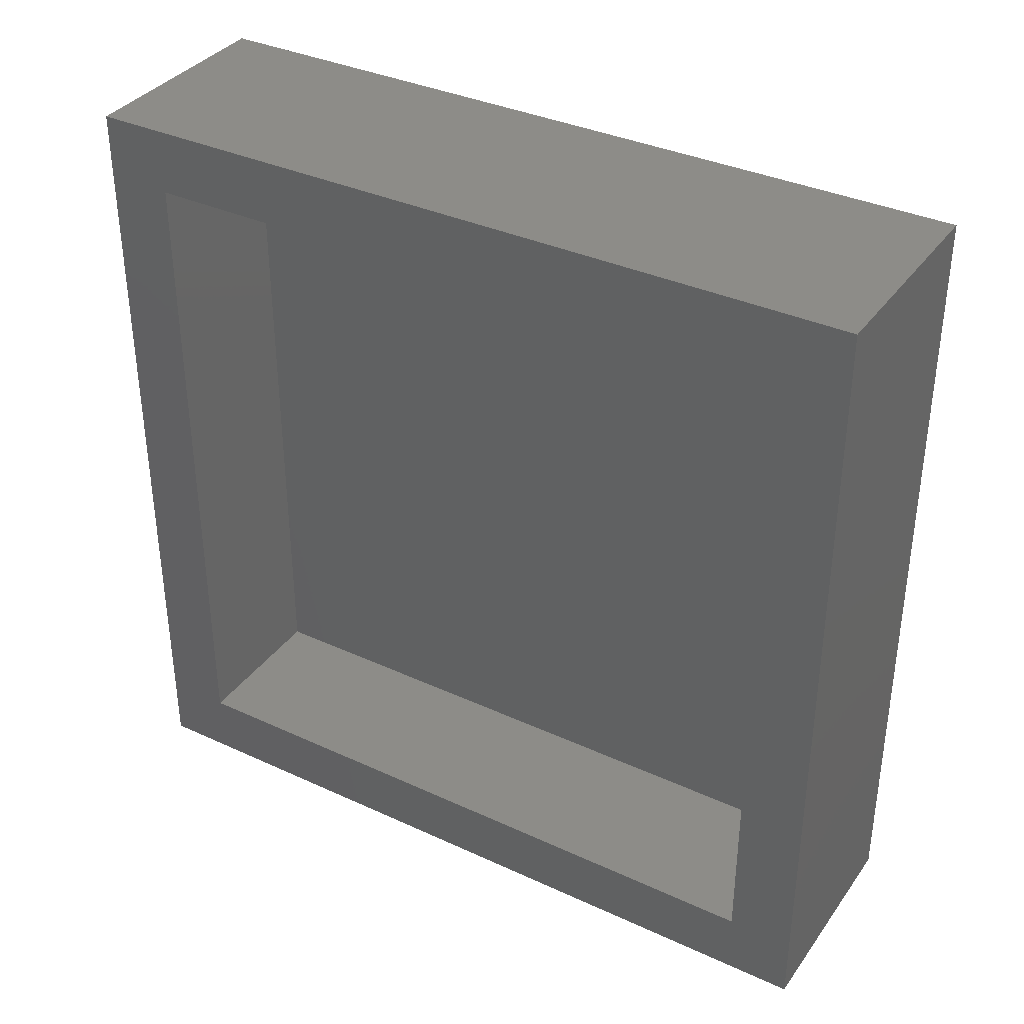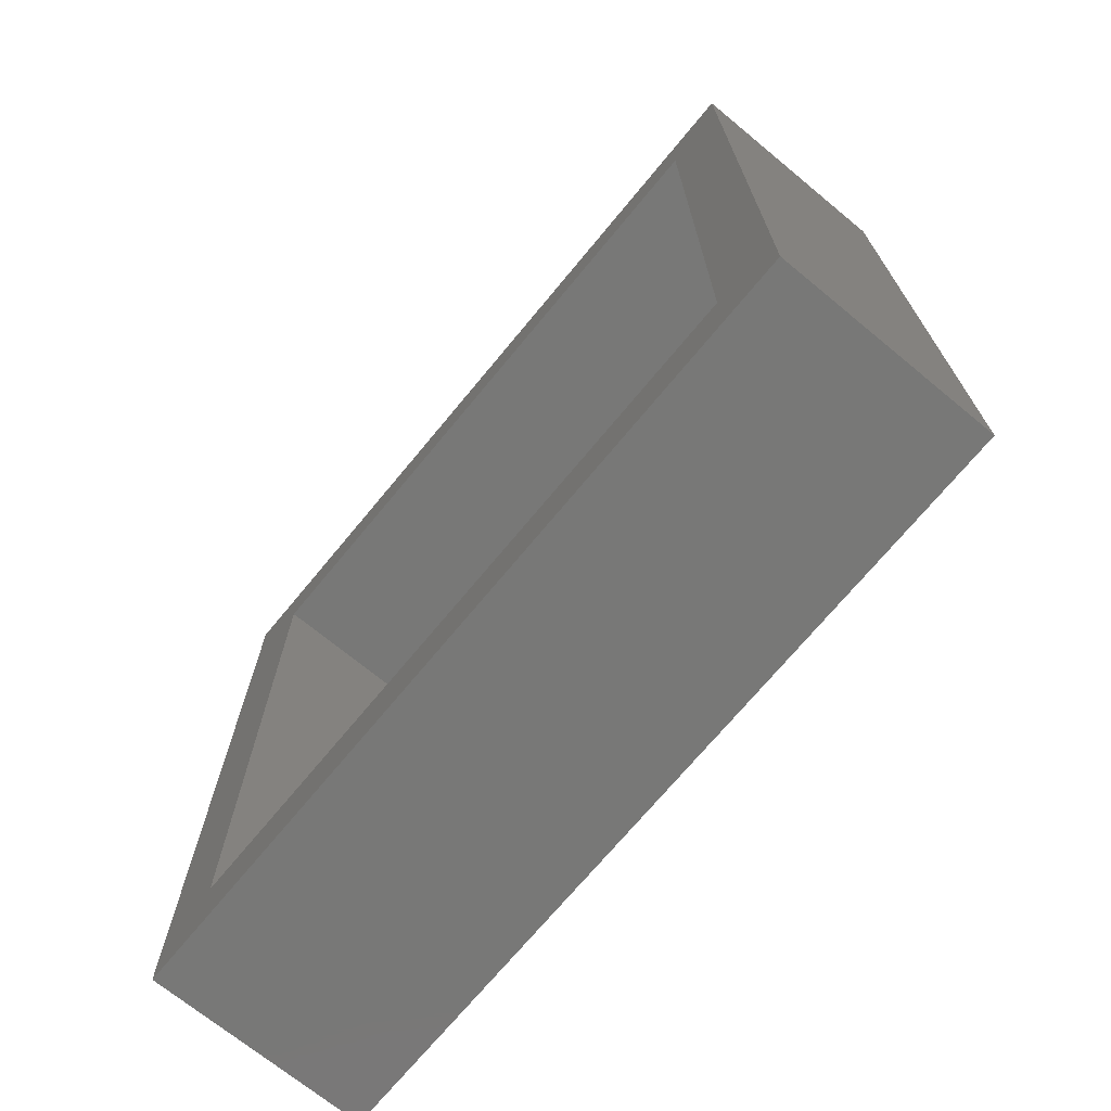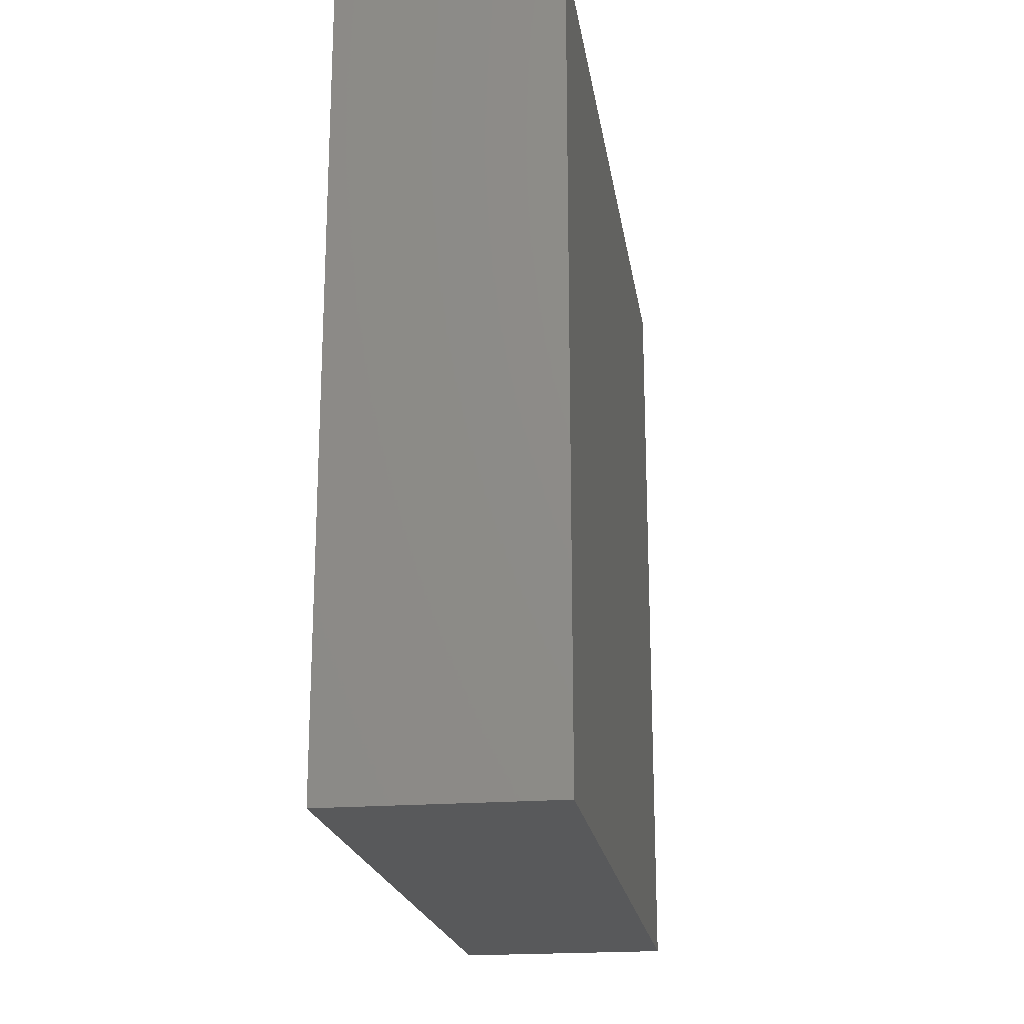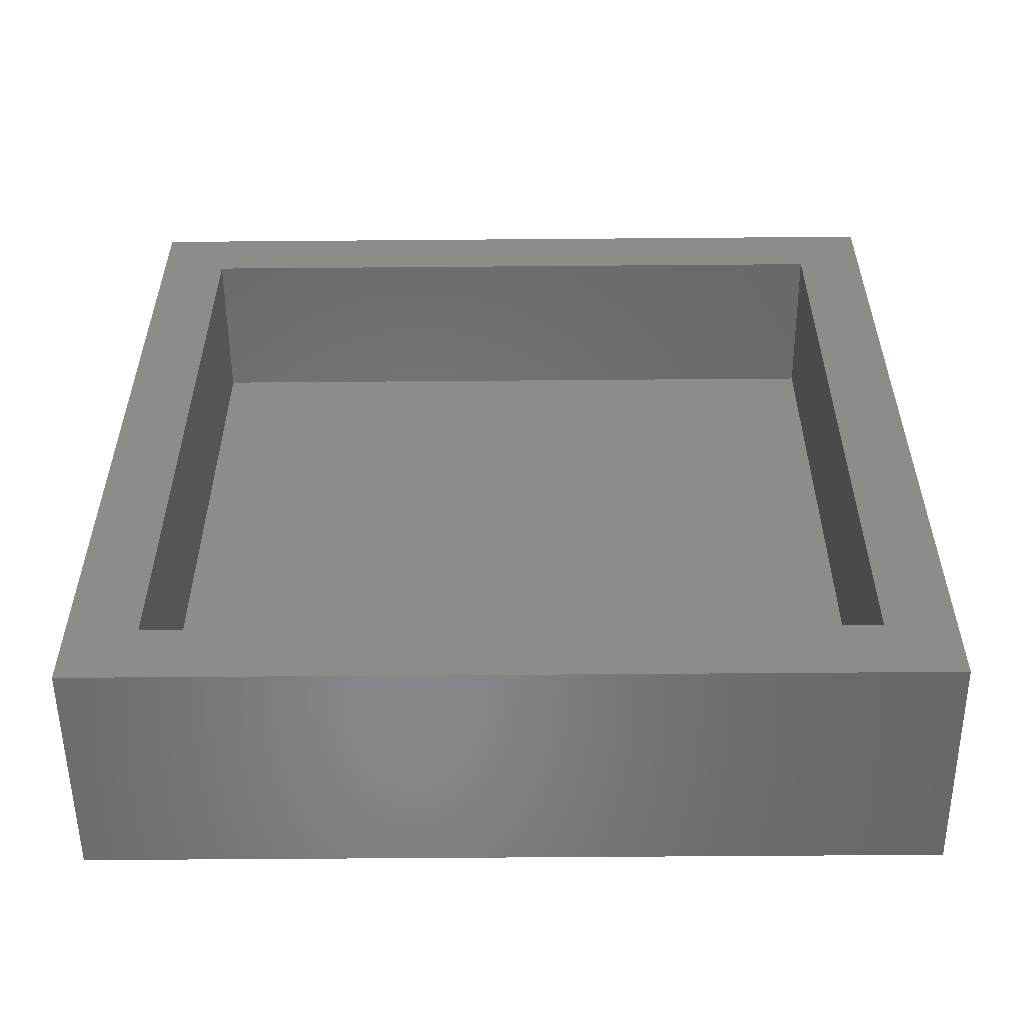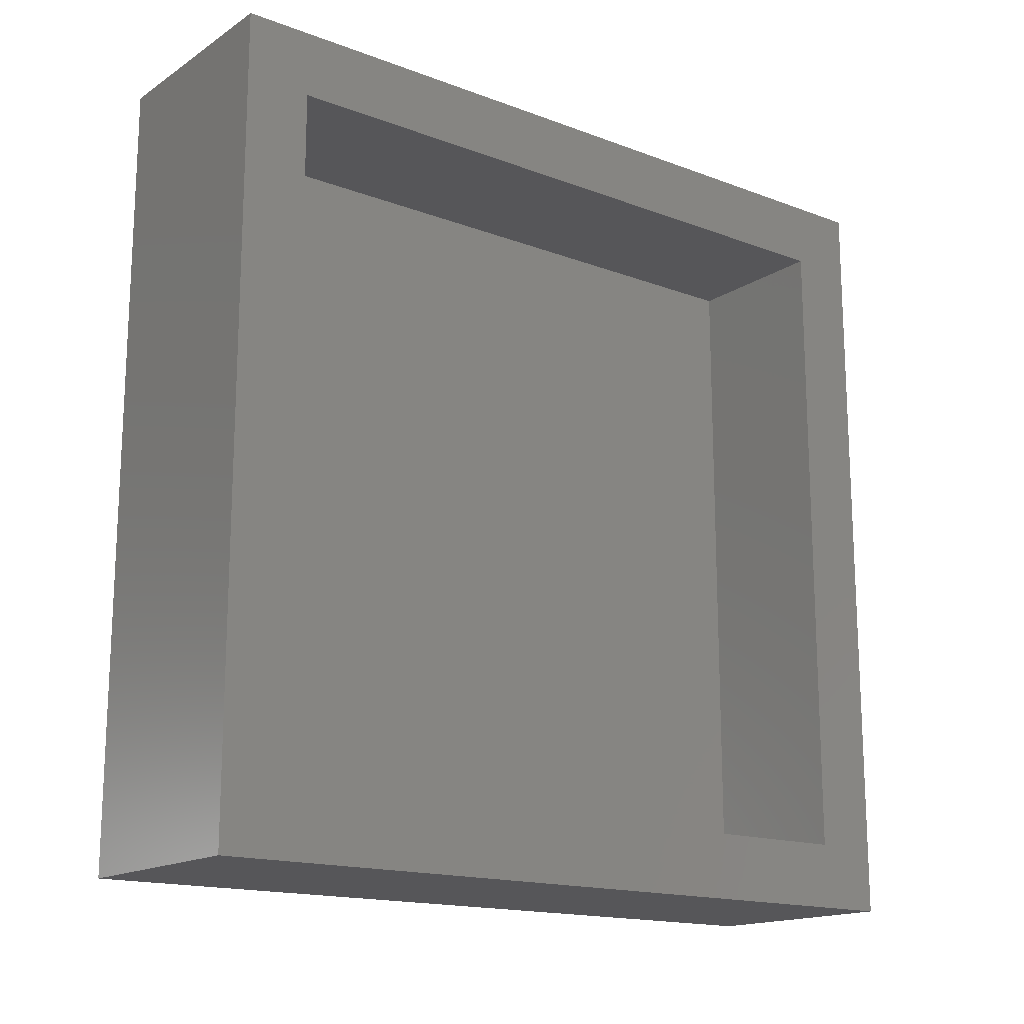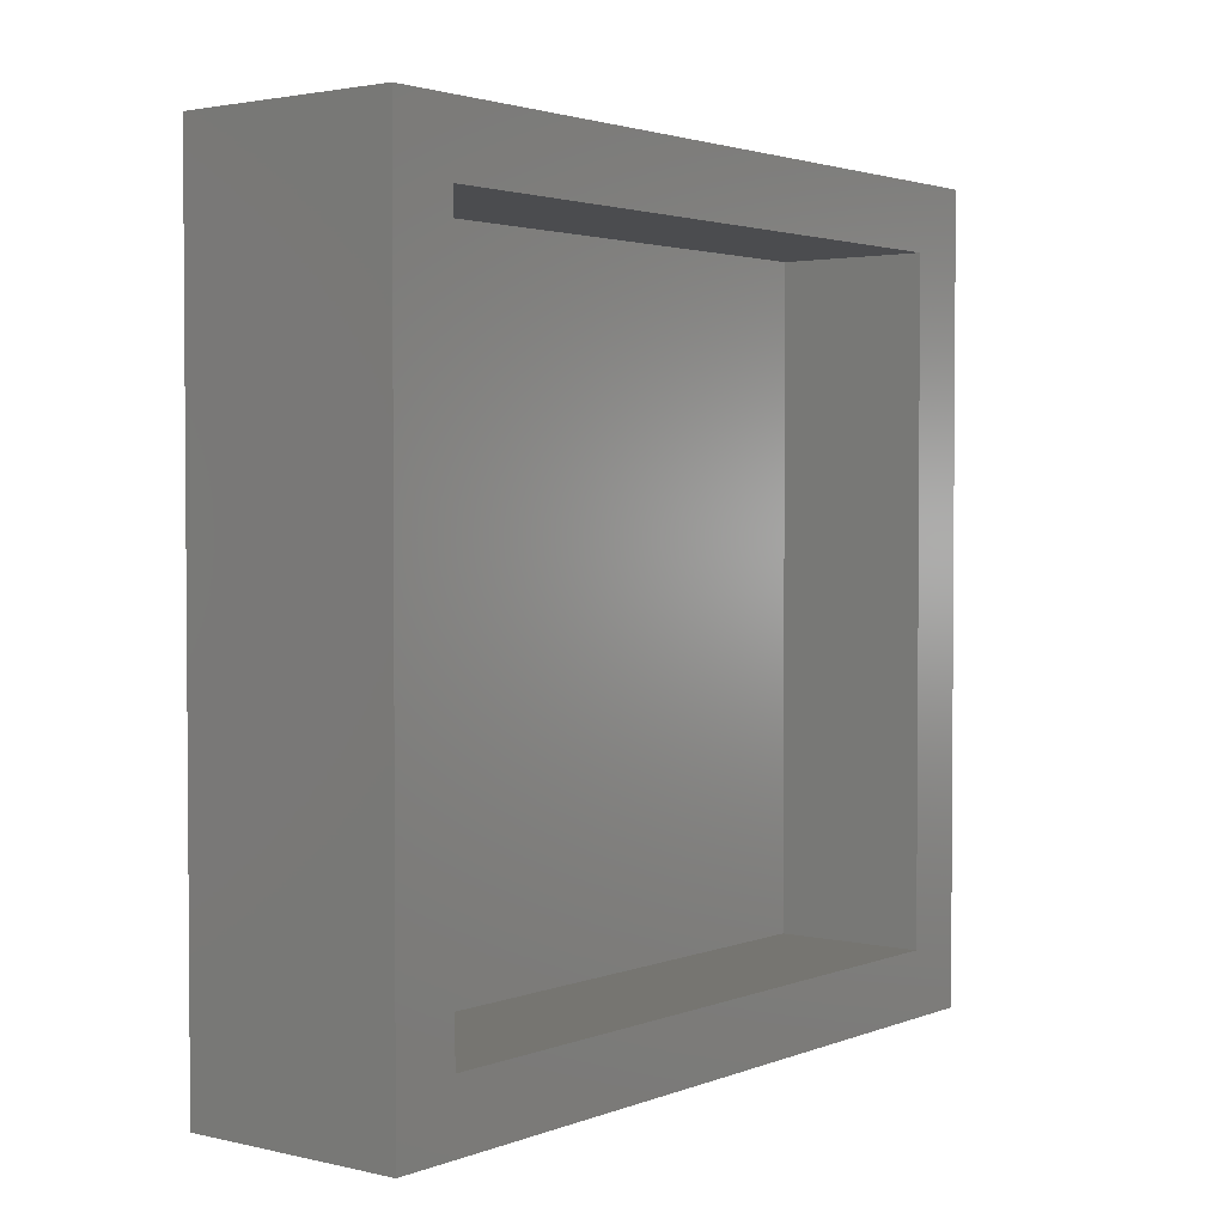
<metadata>
{"format":"stl","ext":"stl","renderer":"f3d","projection":"perspective","resolution":1024,"background":"white","views":[{"elev":36.0,"azim":-58.9,"up":"+Y"},{"elev":-70.7,"azim":-39.5,"up":"+Z"},{"elev":-20.4,"azim":8.5,"up":"+Y"},{"elev":-54.6,"azim":-89.5,"up":"+Z"},{"elev":-16.2,"azim":-127.6,"up":"+Y"},{"elev":2.5,"azim":-142.0,"up":"+Y"}]}
</metadata>
<code>
# stl→obj: 28 verts, 52 faces
v 0.2266 0.07459 -0.03125
v 0.2266 0.07459 0.02344
v 0.2266 0.2578 -0.03125
v 0.2266 0.2031 0.02344
v 0.2266 0.2578 0.6328
v 0.2266 0.2031 0.5781
v 0.2266 0.07459 0.6328
v 0.2266 0.07459 0.5781
v 0.2266 -0.223 0.6328
v 0.2266 -0.223 0.5781
v 0.2266 -0.4062 0.6328
v 0.2266 -0.3516 0.5781
v 0.2266 -0.4062 -0.03125
v 0.2266 -0.3516 0.02344
v 0.2266 -0.223 -0.03125
v 0.2266 -0.223 0.02344
v 0.2266 -0.07105 -0.03125
v 0.2266 -0.07105 0.02344
v 0.2266 -0.07105 0.5781
v 0.2266 -0.07105 0.6328
v 0.3551 -0.3516 0.02344
v 0.3551 -0.3516 0.5781
v 0.3551 0.2031 0.02344
v 0.3551 0.2031 0.5781
v 0.4098 -0.4062 -0.03125
v 0.4098 -0.4062 0.6328
v 0.4098 0.2578 -0.03125
v 0.4098 0.2578 0.6328
f 1 2 3
f 3 2 4
f 3 4 5
f 5 4 6
f 5 6 7
f 7 6 8
f 9 10 11
f 11 10 12
f 11 12 13
f 13 12 14
f 13 14 15
f 15 14 16
f 17 15 18
f 18 15 16
f 19 10 20
f 20 10 9
f 1 17 2
f 2 17 18
f 8 19 7
f 7 19 20
f 14 12 21
f 21 12 22
f 23 24 4
f 4 24 6
f 21 23 4
f 21 4 2
f 21 2 18
f 21 18 16
f 21 16 14
f 22 12 10
f 22 10 19
f 22 19 8
f 22 8 6
f 22 6 24
f 13 25 11
f 11 25 26
f 25 27 26
f 26 27 28
f 27 3 28
f 28 3 5
f 25 13 15
f 25 15 17
f 25 17 1
f 25 1 3
f 25 3 27
f 26 28 5
f 26 5 7
f 26 7 20
f 26 20 9
f 26 9 11
f 21 22 23
f 23 22 24

</code>
